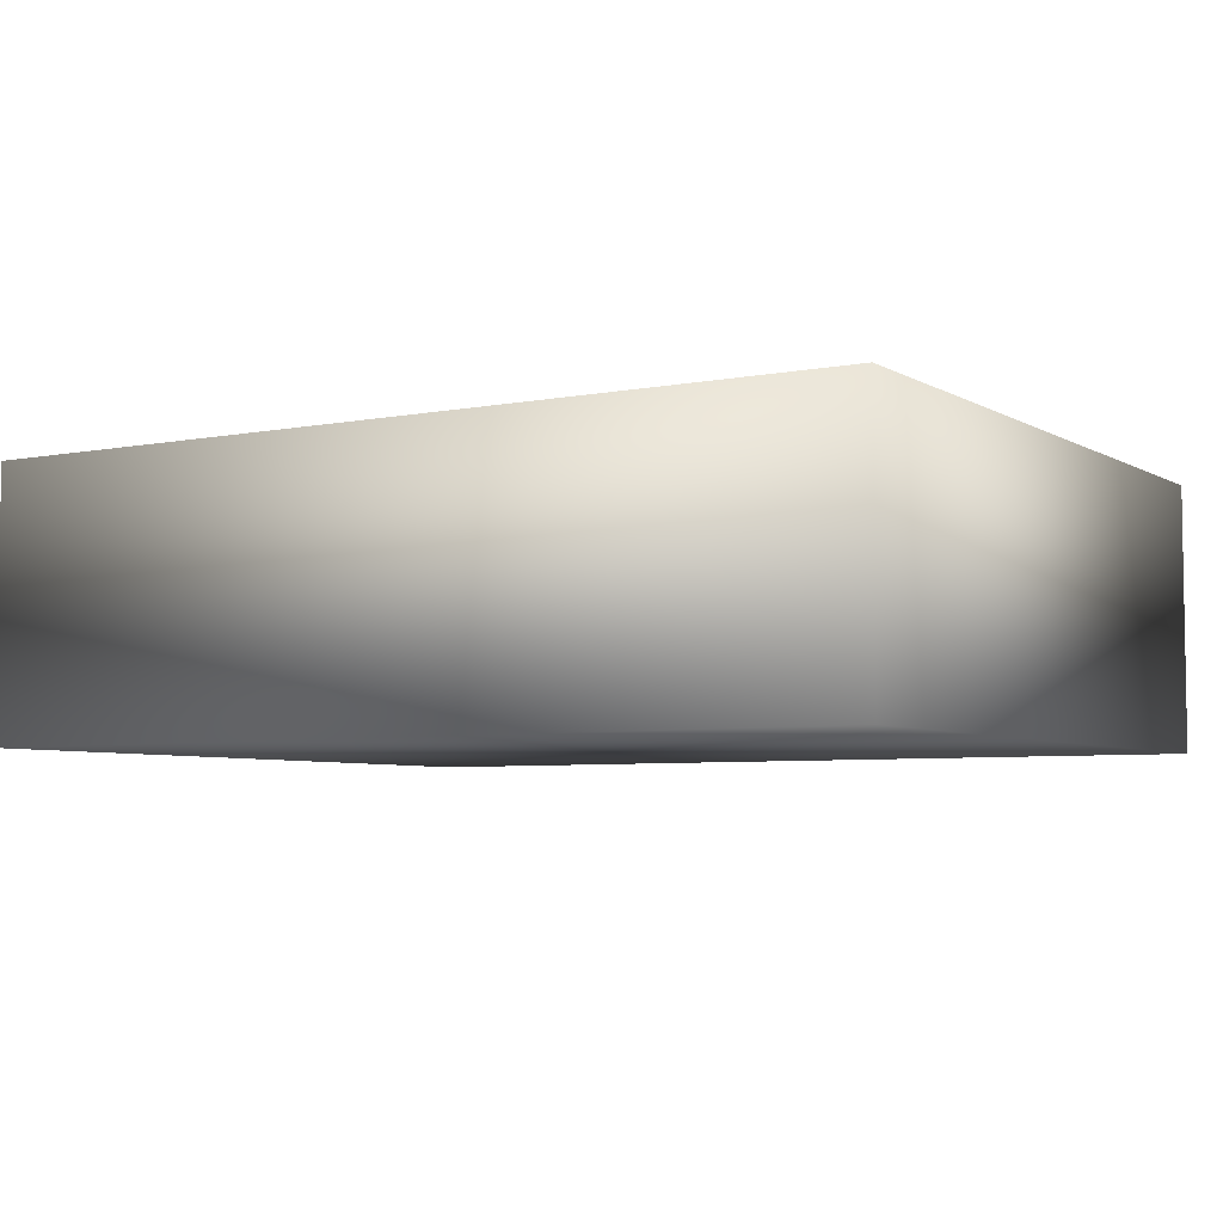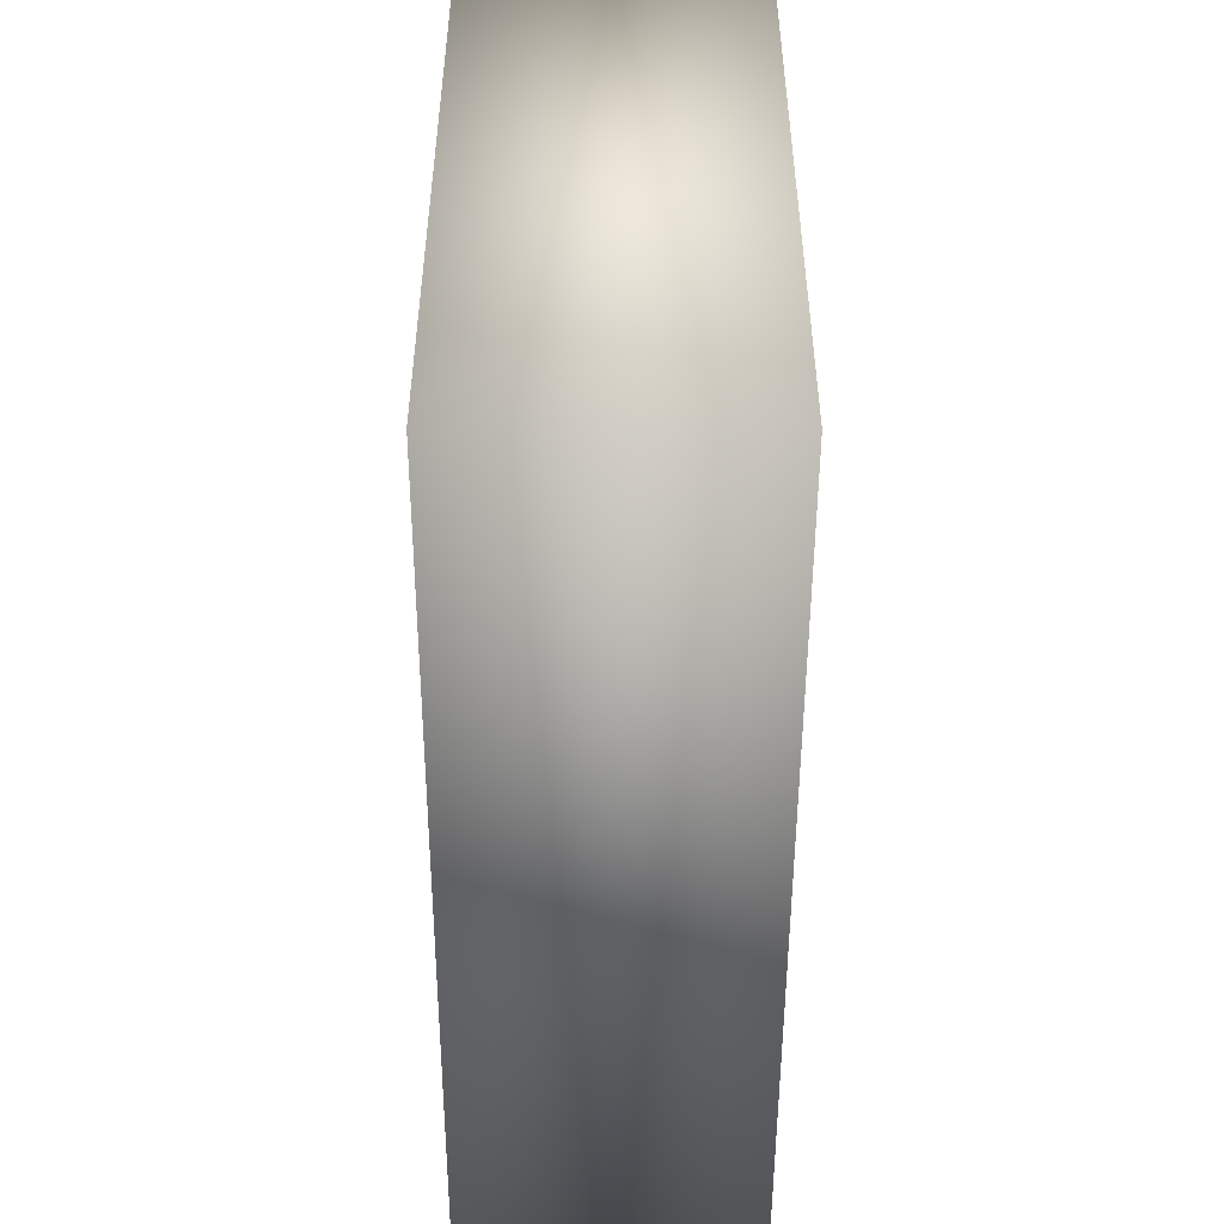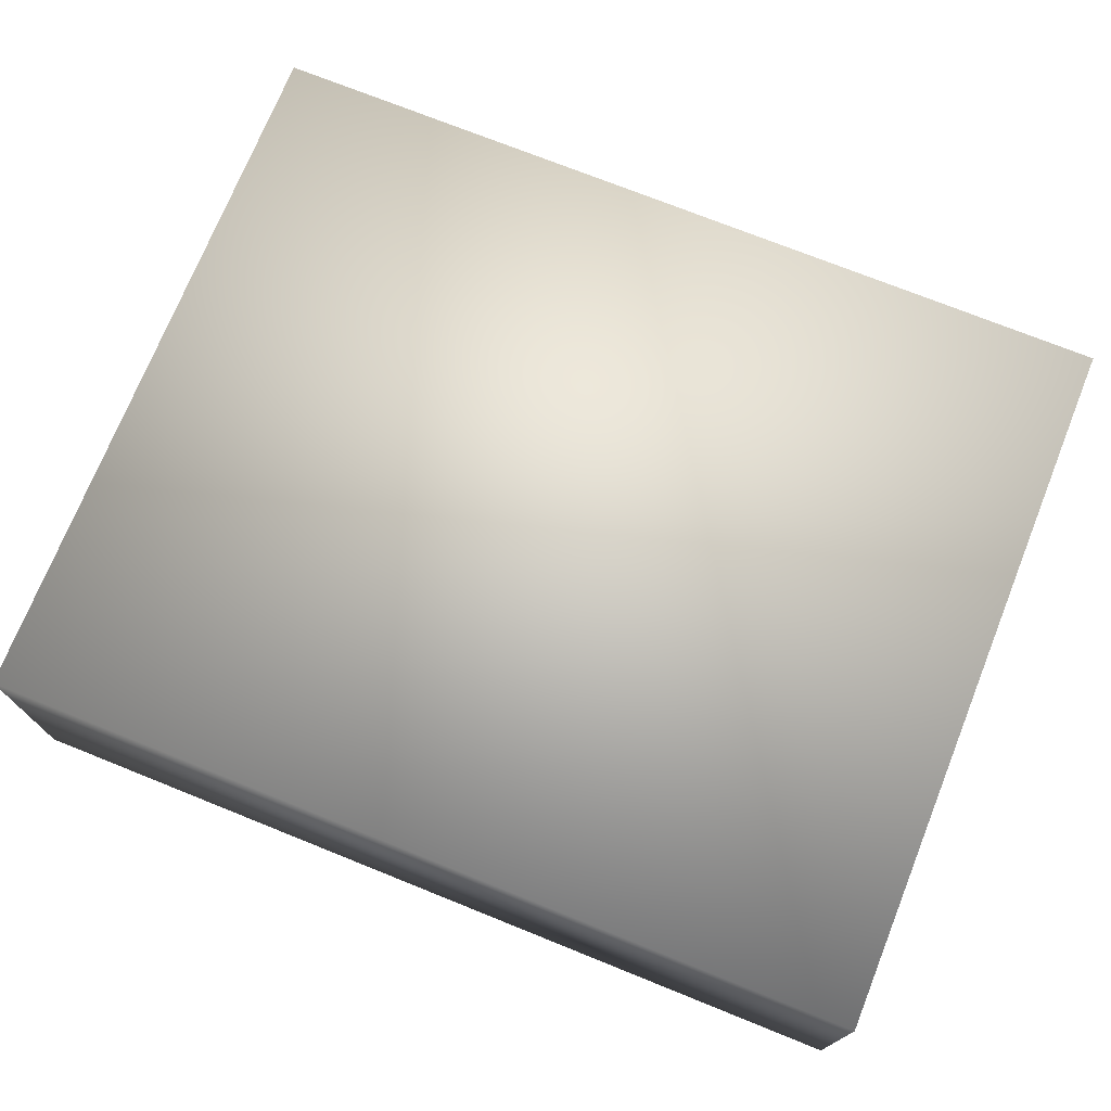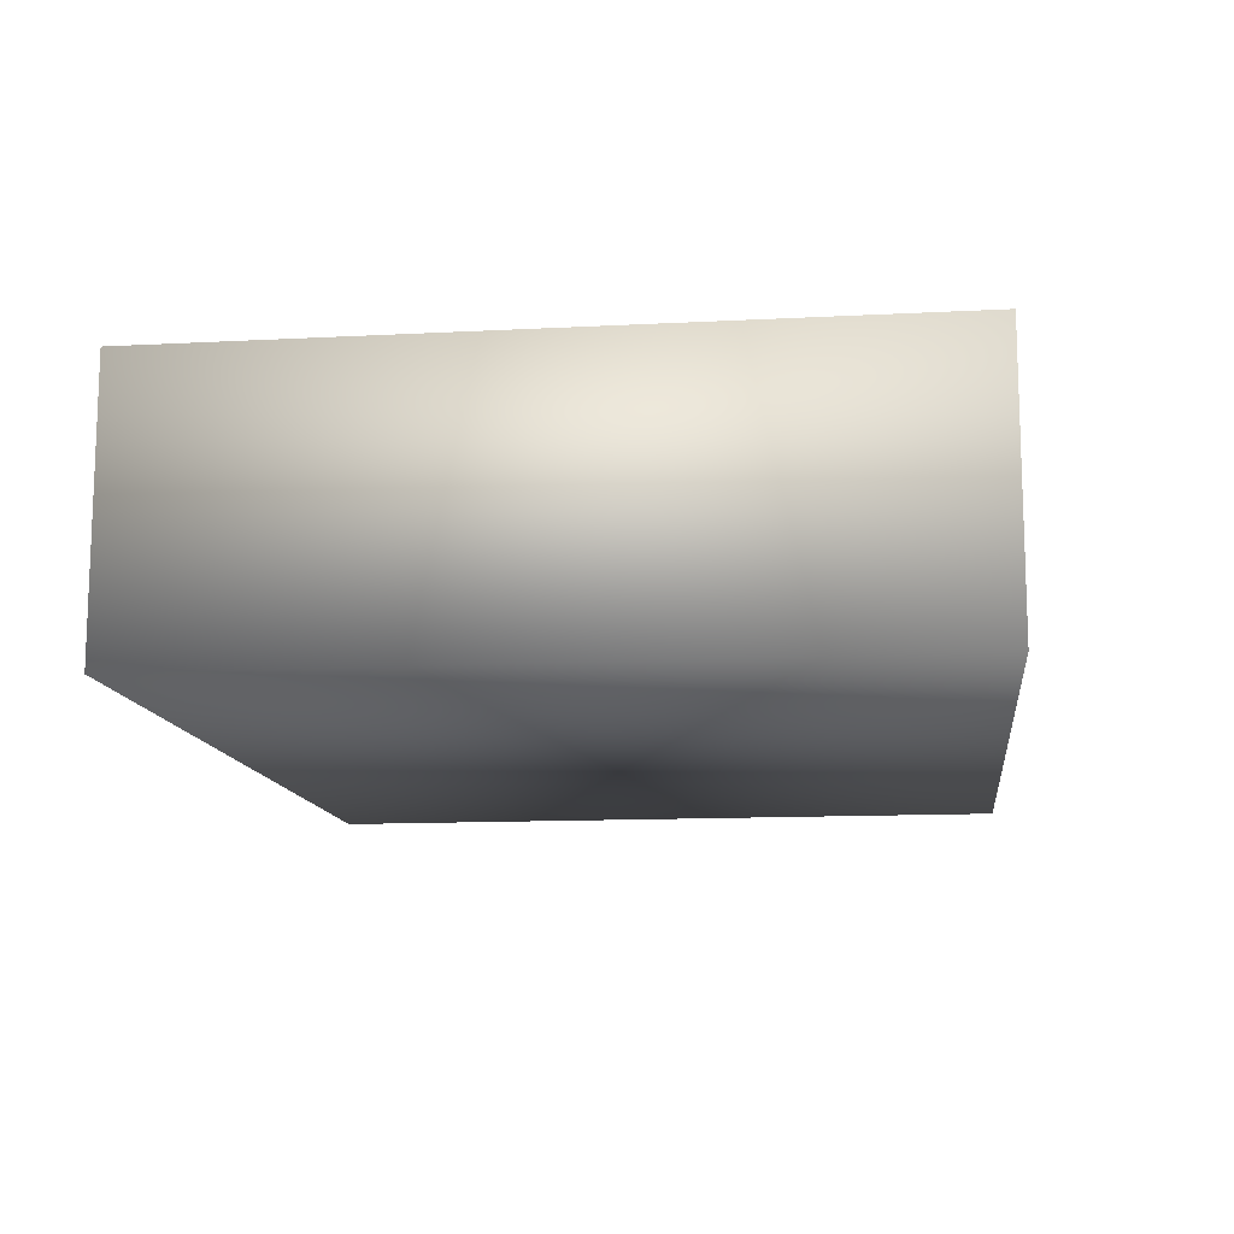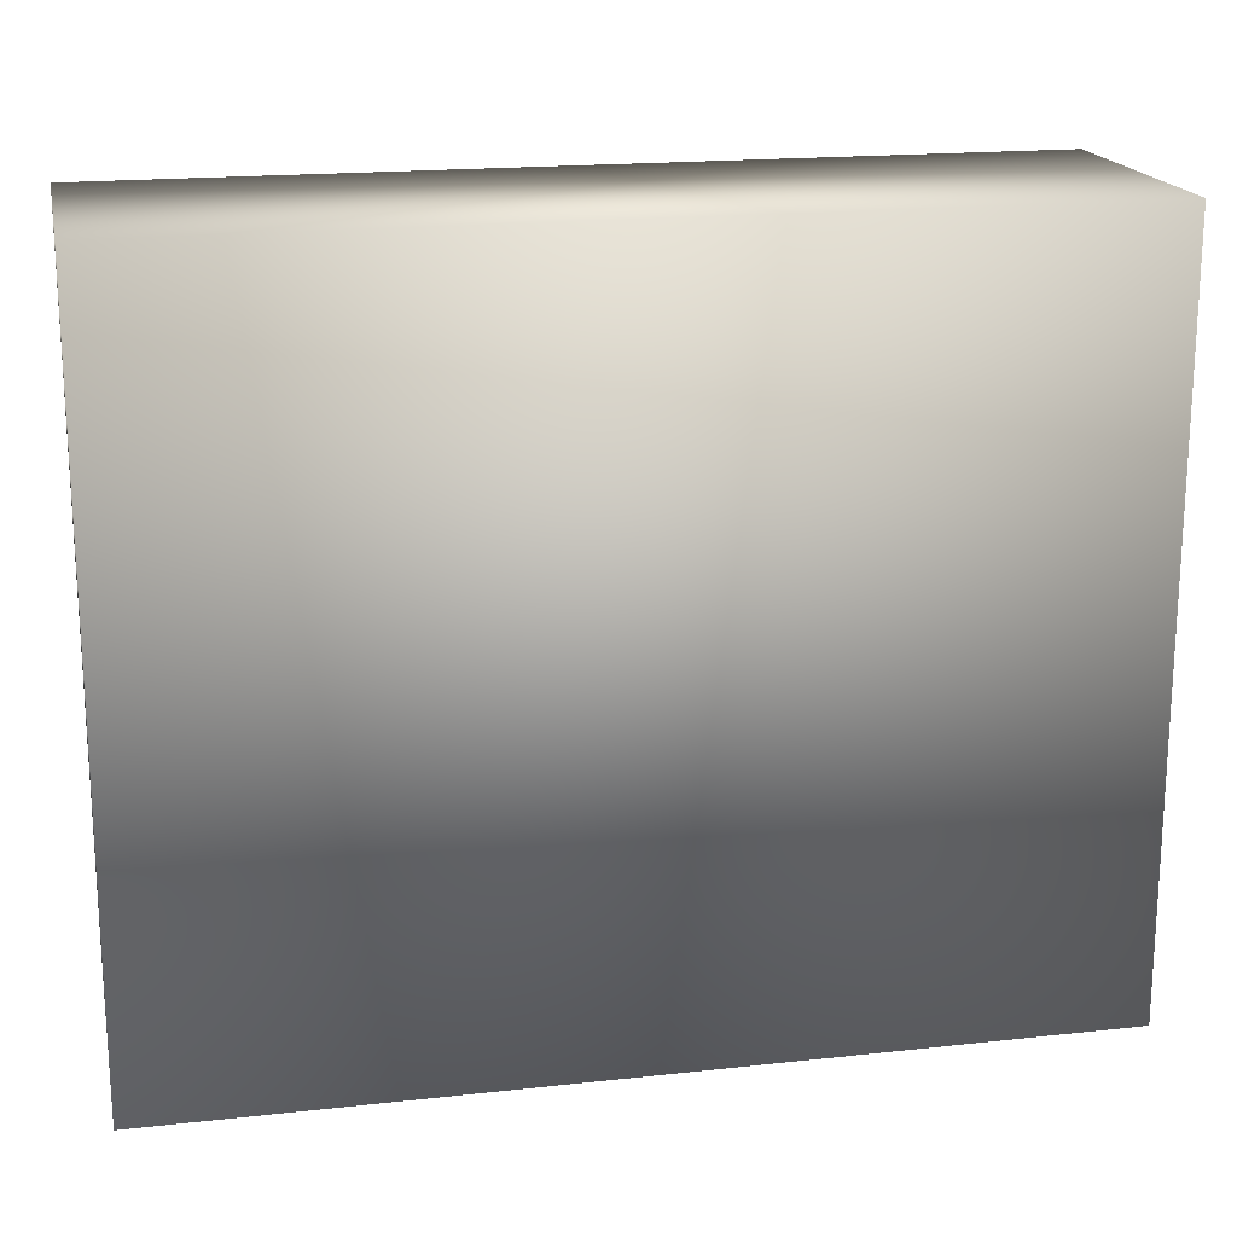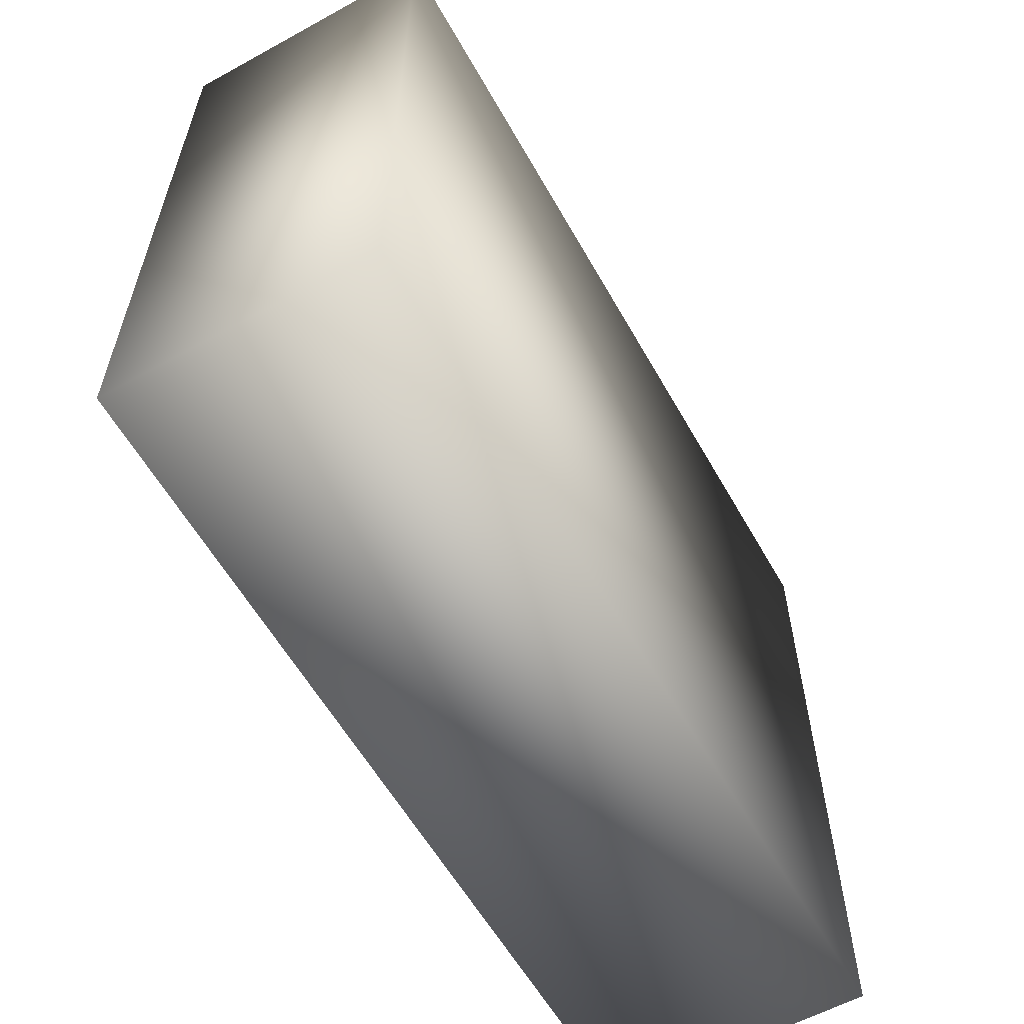
<metadata>
{"format":"obj","ext":"obj","renderer":"f3d","projection":"perspective","resolution":1024,"background":"white","views":[{"elev":-5.4,"azim":-148.7,"up":"+Y"},{"elev":-50.9,"azim":-90.2,"up":"+Z"},{"elev":73.3,"azim":21.9,"up":"+Y"},{"elev":-12.5,"azim":97.0,"up":"+Y"},{"elev":18.3,"azim":168.0,"up":"+Z"},{"elev":-59.2,"azim":119.4,"up":"+Z"}]}
</metadata>
<code>
o Cube3_Cube3_auv
v -0.2625 0.1989 -0.2161
v -0.2625 -0.1011 -0.2161
v -0.2625 -0.1011 0.5964
v -0.2625 0.1989 0.5964
v 0.7375 0.1989 0.5964
v 0.7375 0.1989 -0.2161
v 0.7375 -0.1011 0.5964
v 0.7375 -0.1011 -0.2161
f 1 2 3 4
f 4 5 6 1
f 4 3 7 5
f 6 8 2 1
f 5 7 8 6
f 2 8 7 3

</code>
